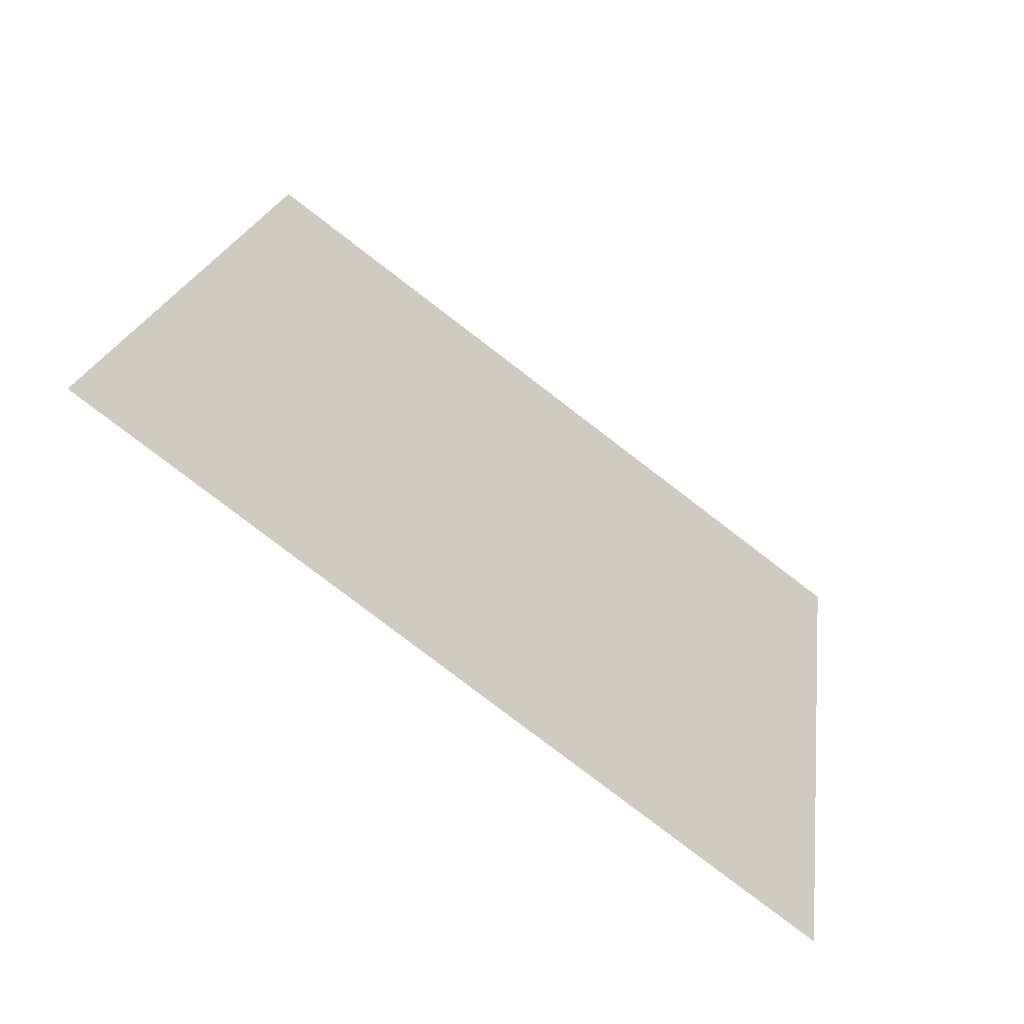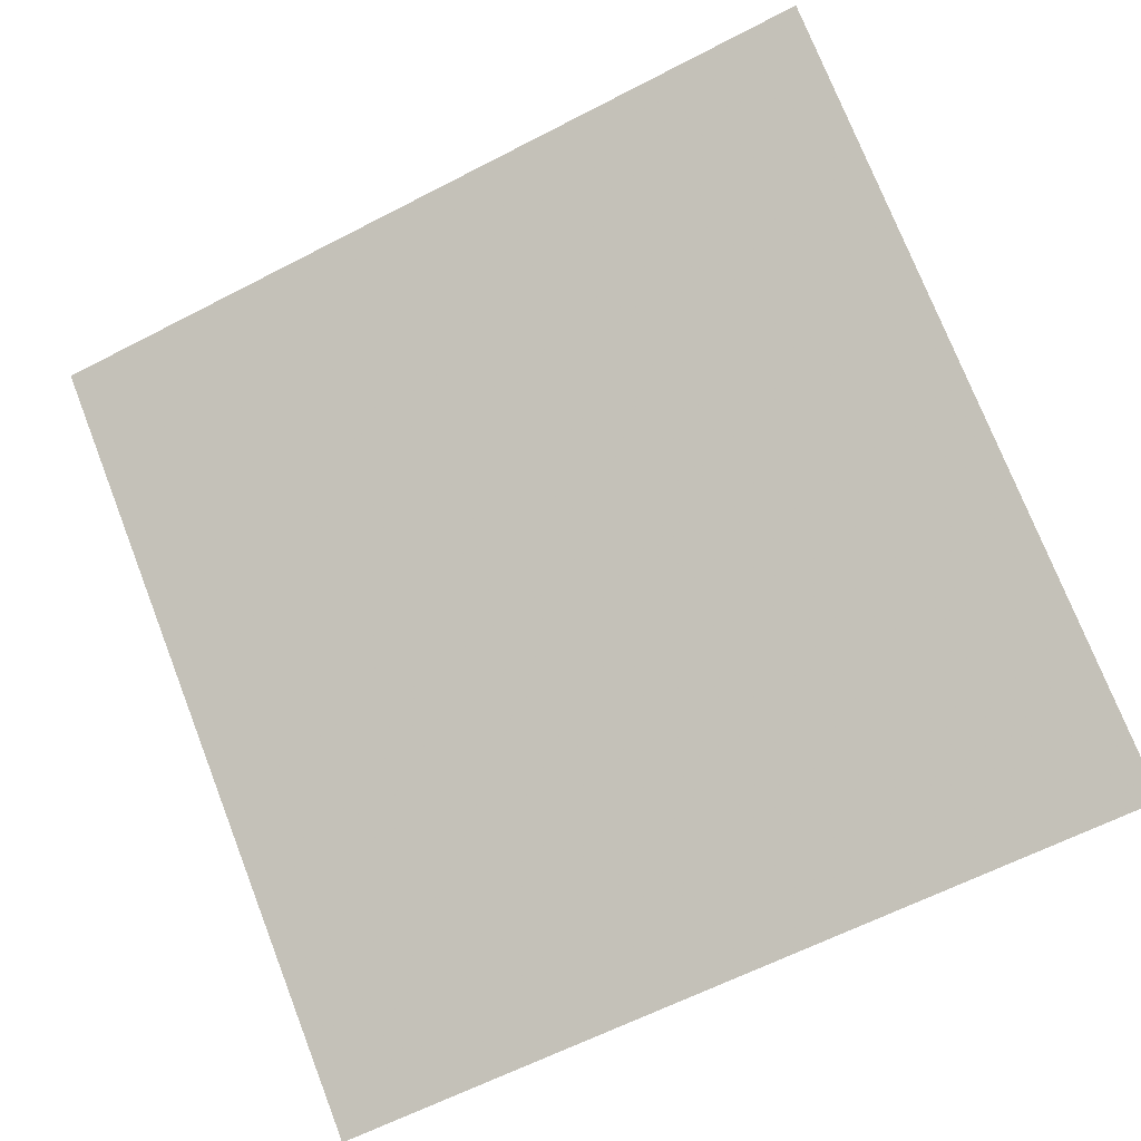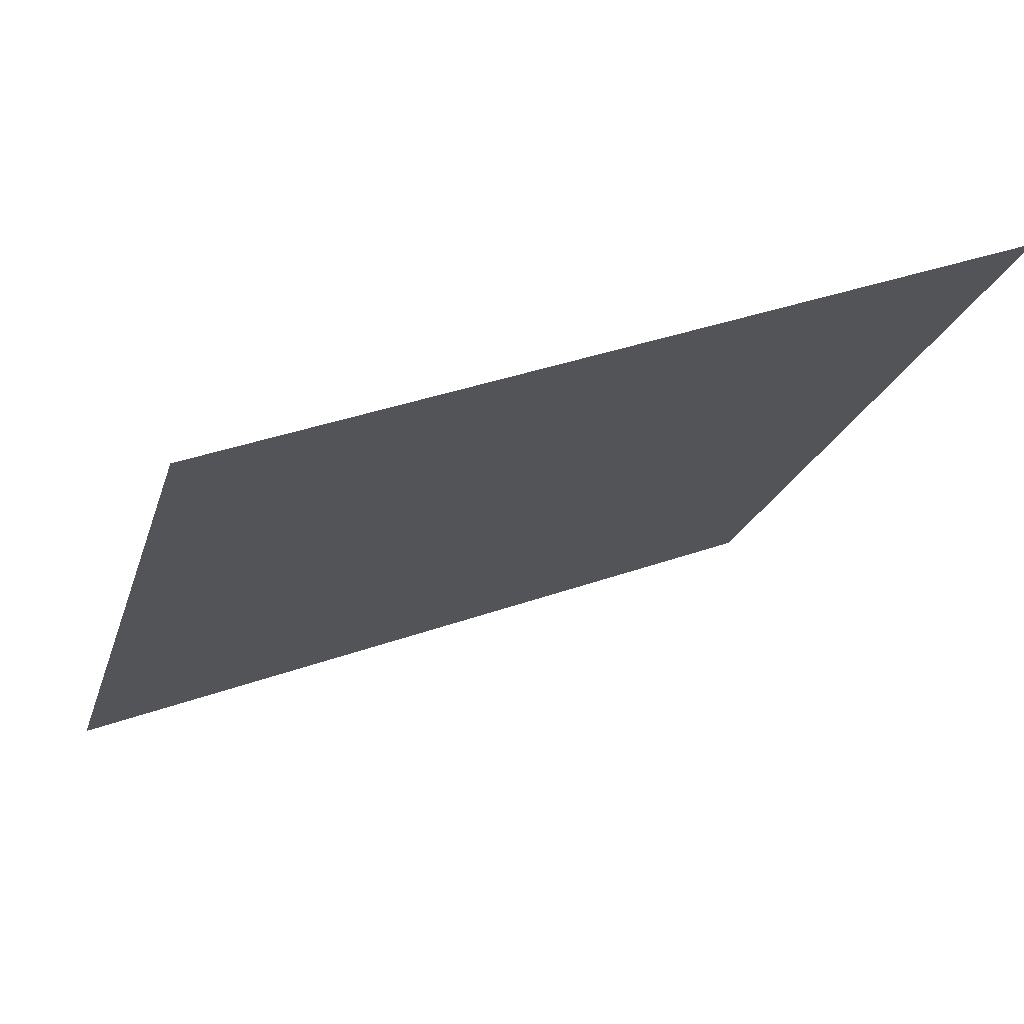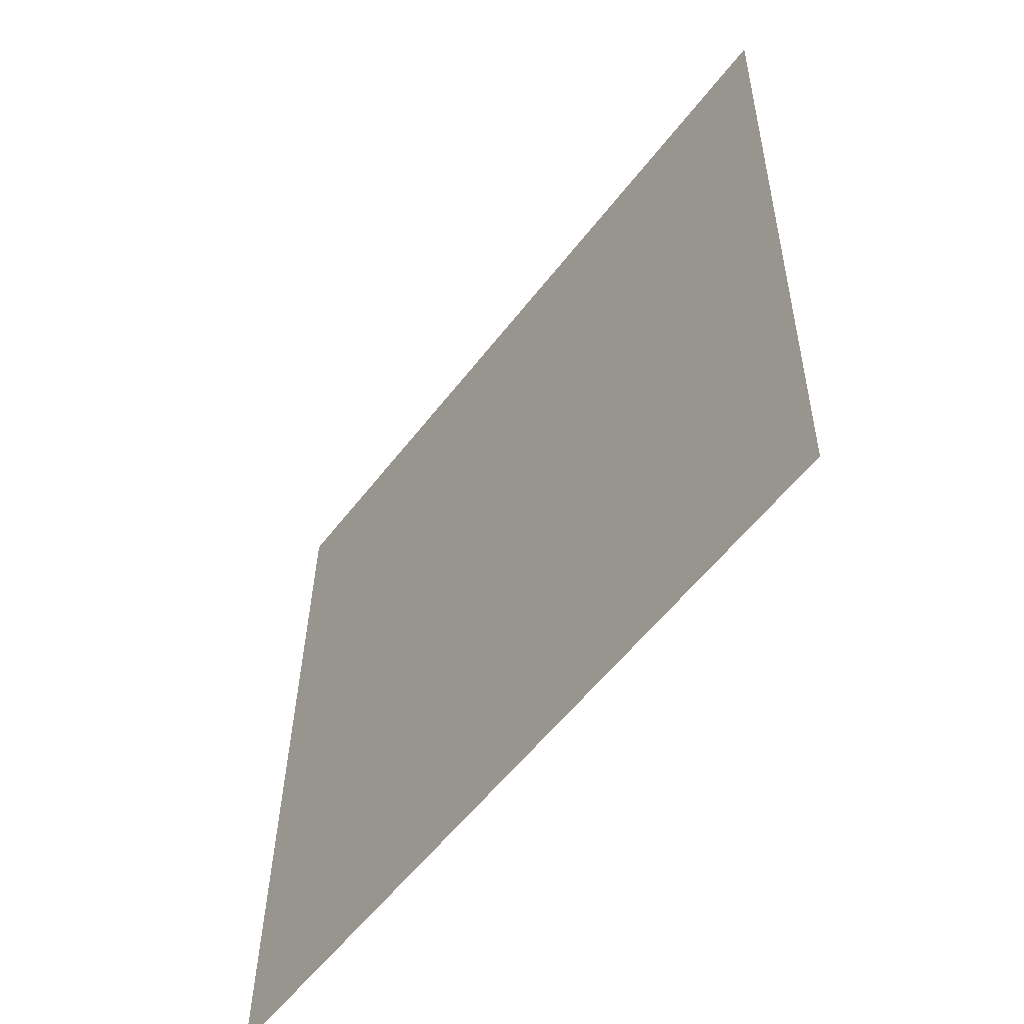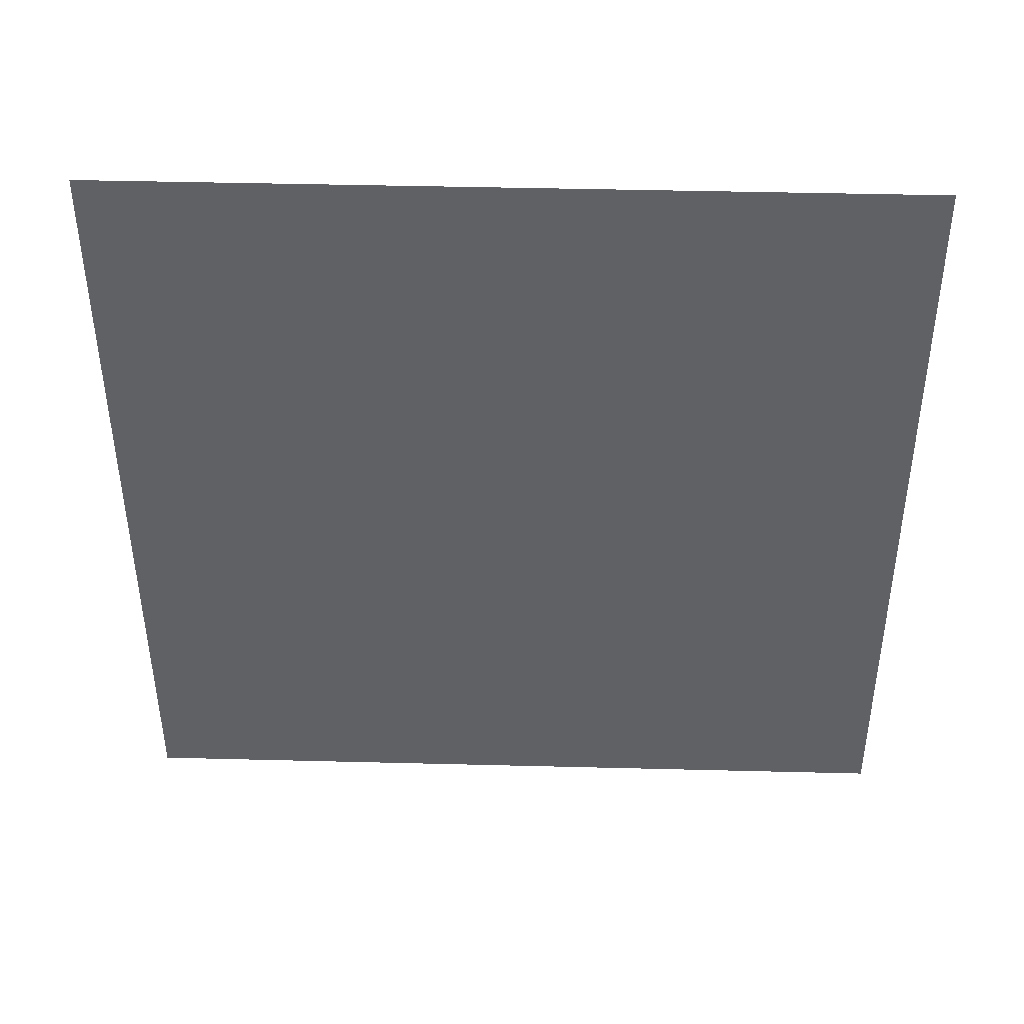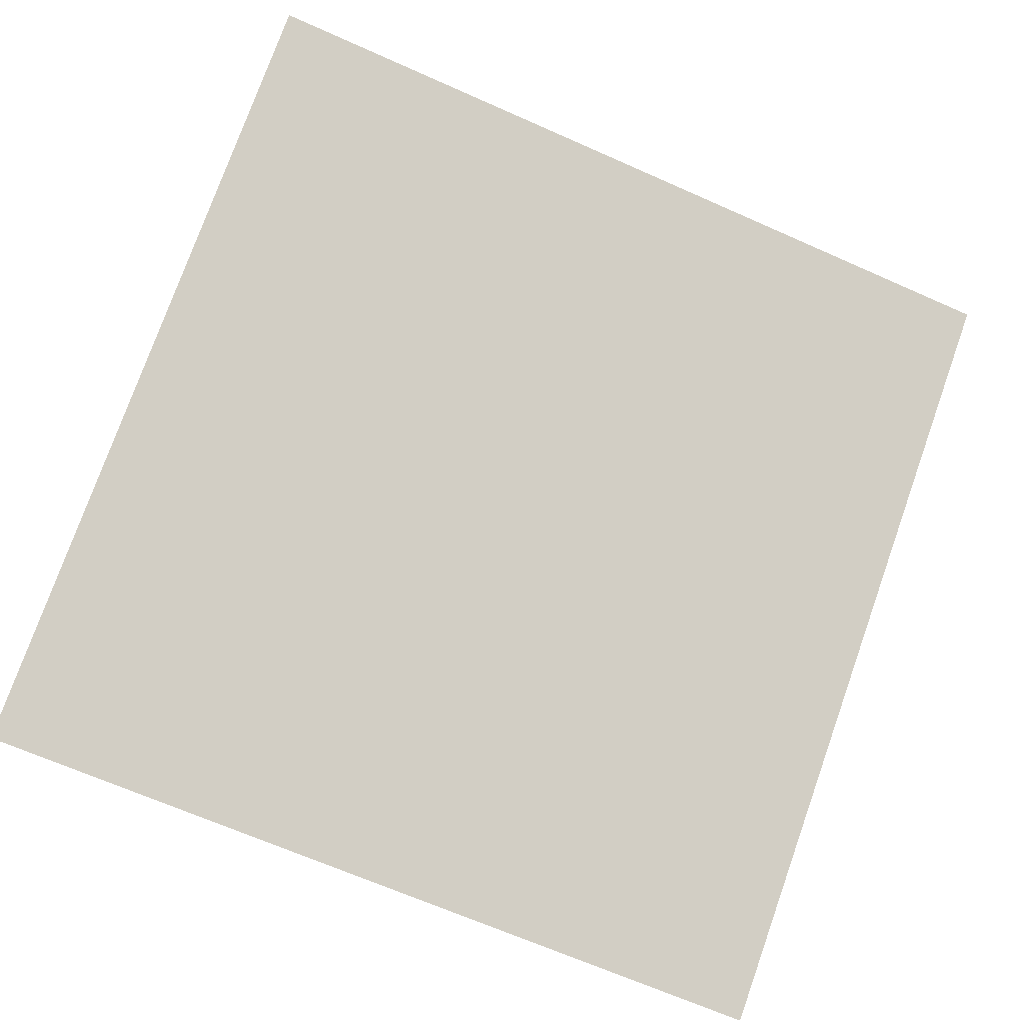
<metadata>
{"format":"obj","ext":"obj","renderer":"f3d","projection":"perspective","resolution":1024,"background":"white","views":[{"elev":18.7,"azim":98.3,"up":"+Y"},{"elev":-65.5,"azim":28.2,"up":"+Y"},{"elev":35.0,"azim":153.5,"up":"+Z"},{"elev":33.3,"azim":89.4,"up":"+Z"},{"elev":-10.2,"azim":1.5,"up":"+Y"},{"elev":-64.1,"azim":-23.4,"up":"+Y"}]}
</metadata>
<code>
v 0.005148 0.951 0.7279
v -0.001412 0.9511 0.7279
v -0.001293 0.9551 0.7332
v 0.005267 0.9549 0.7331
f 4 3 2 1

</code>
